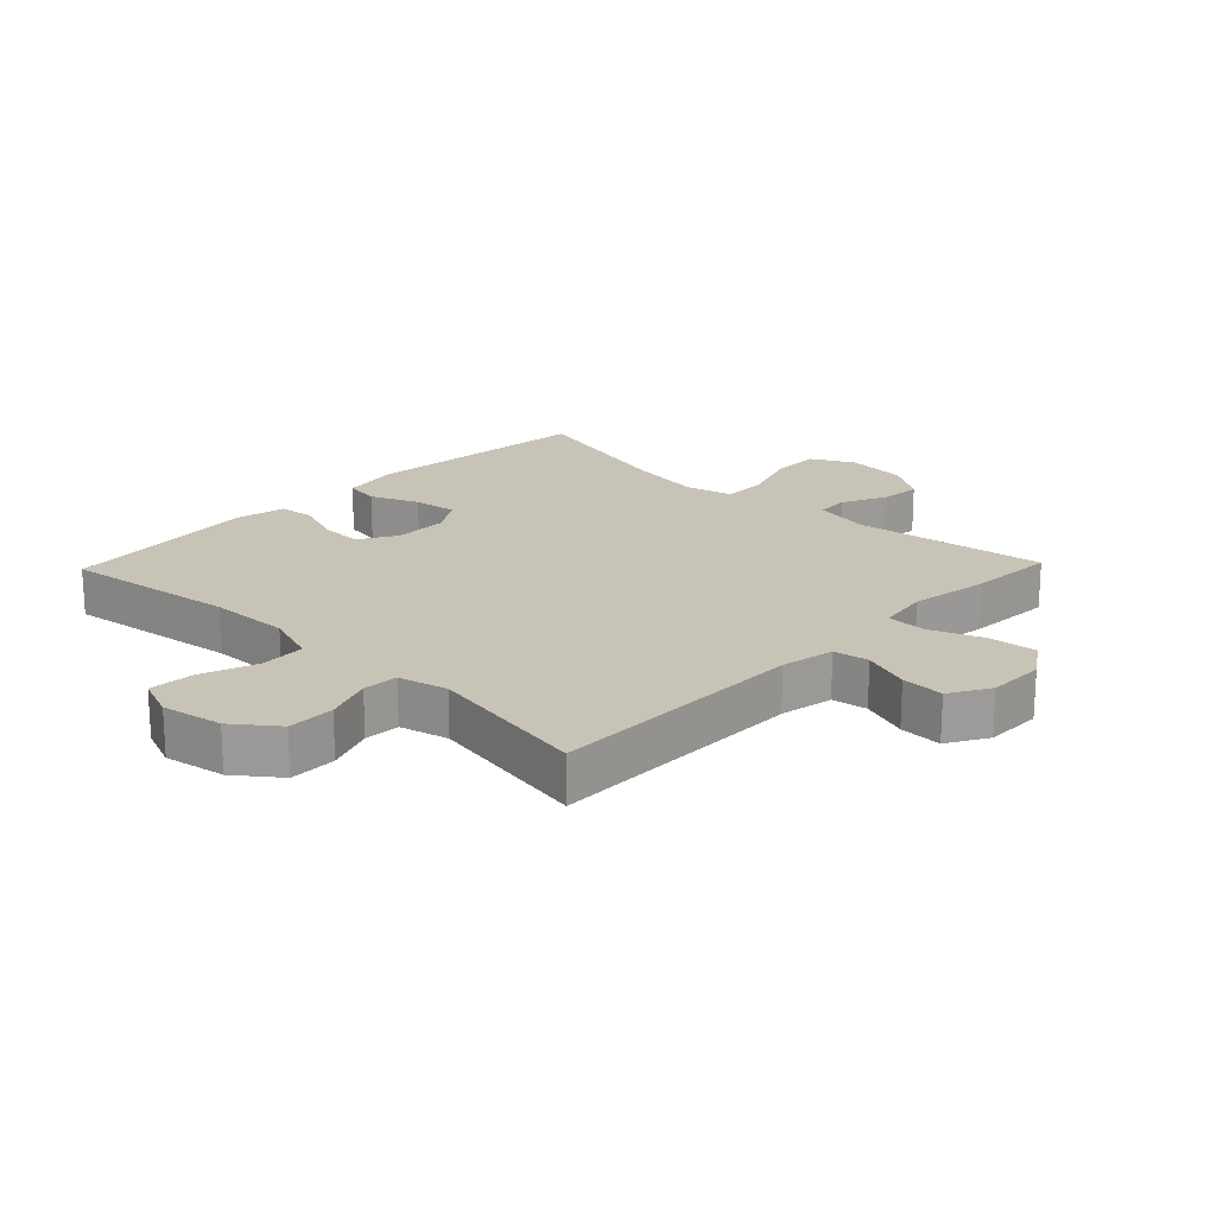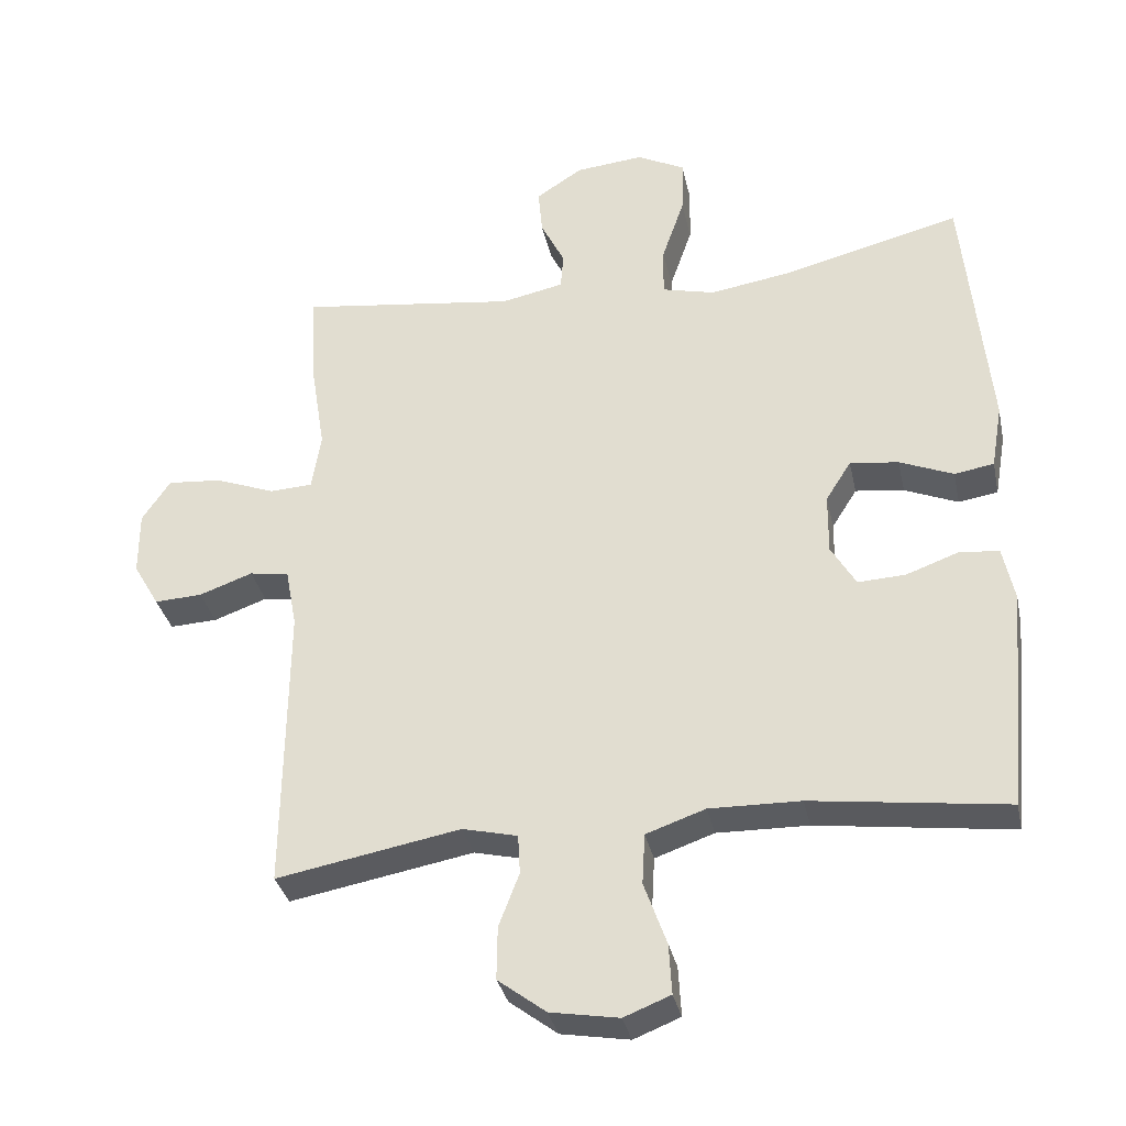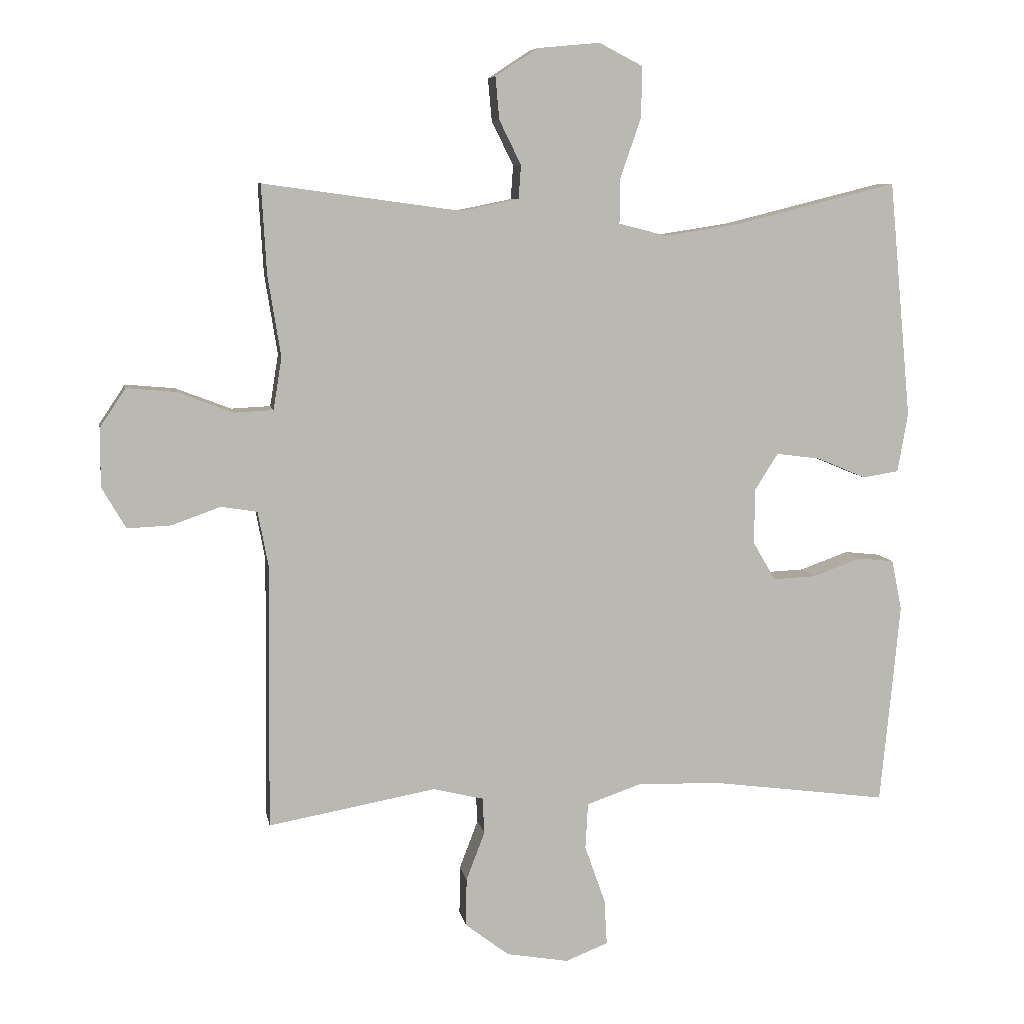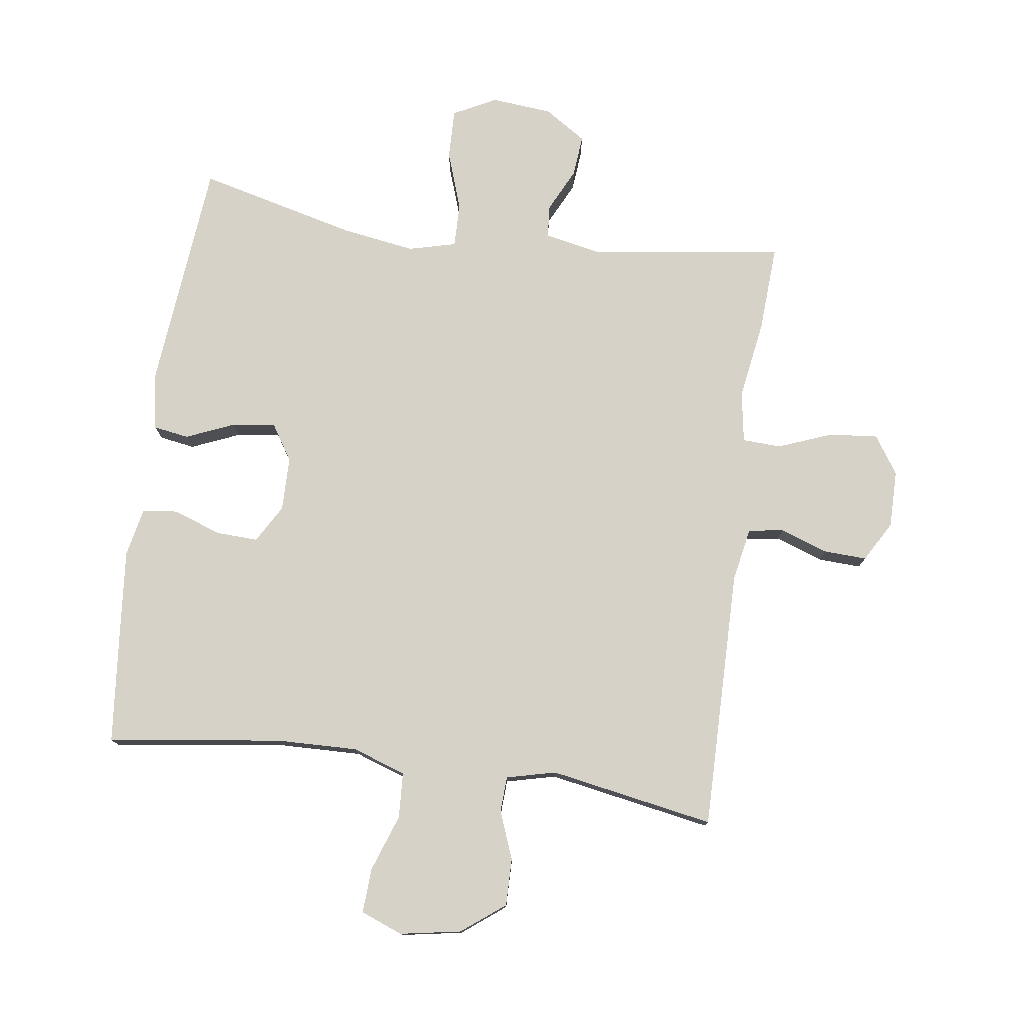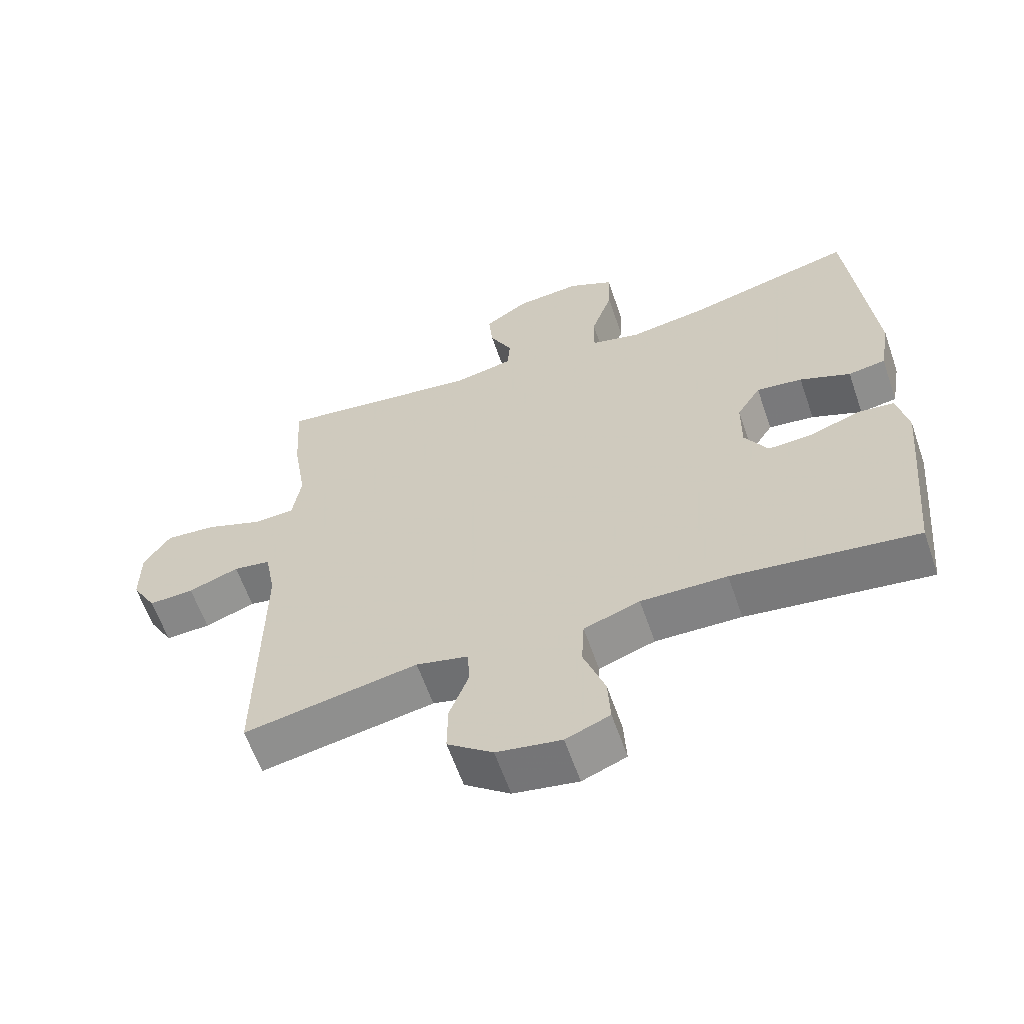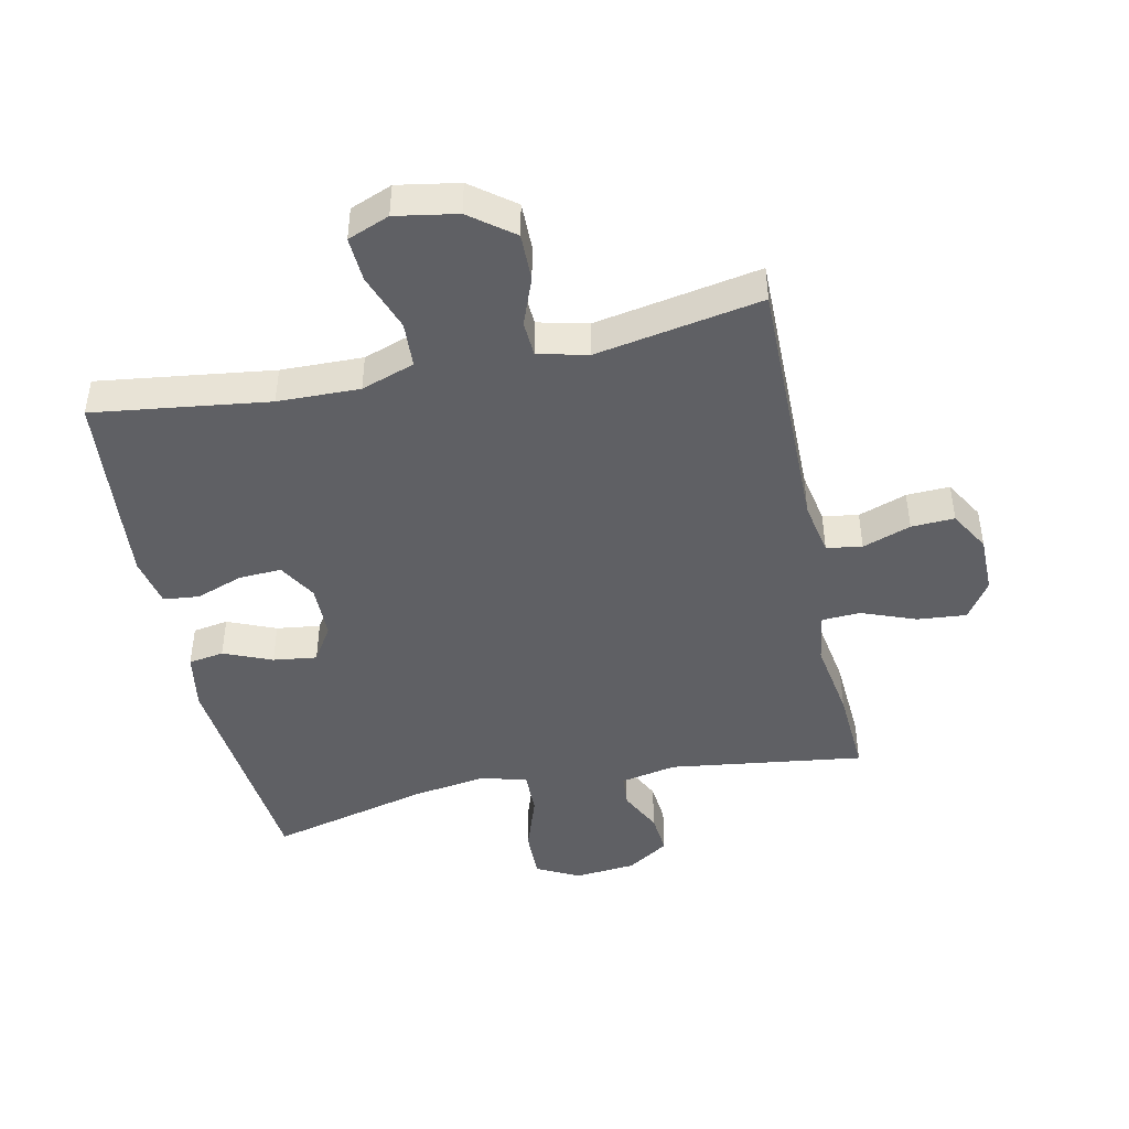
<metadata>
{"format":"obj","ext":"obj","renderer":"f3d","projection":"perspective","resolution":1024,"background":"white","views":[{"elev":19.8,"azim":-136.2,"up":"+Y"},{"elev":-33.9,"azim":12.1,"up":"+Z"},{"elev":7.7,"azim":-10.0,"up":"+Z"},{"elev":77.5,"azim":-172.2,"up":"+Y"},{"elev":-61.4,"azim":19.1,"up":"+Z"},{"elev":-45.0,"azim":-167.9,"up":"+Y"}]}
</metadata>
<code>
v 0.5 0.07 0.5
v 0.535 0.07 0.132
v 0.519 0.07 0.04
v 0.463 0.07 0.031
v 0.387 0.07 0.063
v 0.318 0.07 0.072
v 0.282 0.07 0.015
v 0.281 0.07 -0.071
v 0.316 0.07 -0.131
v 0.383 0.07 -0.128
v 0.458 0.07 -0.101
v 0.514 0.07 -0.107
v 0.53 0.07 -0.185
v 0.519 0.07 -0.304
v 0.5 0.07 -0.5
v 0.224 0.07 -0.463
v 0.095 0.07 -0.46
v 0.011 0.07 -0.489
v 0.007 0.07 -0.561
v 0.039 0.07 -0.651
v 0.043 0.07 -0.722
v -0.023 0.07 -0.748
v -0.12 0.07 -0.731
v -0.188 0.07 -0.679
v -0.187 0.07 -0.604
v -0.158 0.07 -0.528
v -0.161 0.07 -0.472
v -0.239 0.07 -0.453
v -0.5 0.07 -0.5
v -0.496 0.07 -0.087
v -0.512 0.07 -0.002
v -0.568 0.07 0.007
v -0.644 0.07 -0.02
v -0.712 0.07 -0.023
v -0.749 0.07 0.041
v -0.749 0.07 0.132
v -0.709 0.07 0.192
v -0.632 0.07 0.185
v -0.546 0.07 0.152
v -0.485 0.07 0.155
v -0.472 0.07 0.236
v -0.492 0.07 0.361
v -0.5 0.07 0.5
v -0.192 0.07 0.458
v -0.103 0.07 0.476
v -0.099 0.07 0.528
v -0.133 0.07 0.597
v -0.139 0.07 0.663
v -0.073 0.07 0.706
v 0.024 0.07 0.715
v 0.092 0.07 0.68
v 0.09 0.07 0.601
v 0.058 0.07 0.508
v 0.057 0.07 0.438
v 0.132 0.07 0.419
v 0.248 0.07 0.437
v 0.5 0 0.5
v 0.535 0 0.132
v 0.519 0 0.04
v 0.463 0 0.031
v 0.387 0 0.063
v 0.318 0 0.072
v 0.282 0 0.015
v 0.281 0 -0.071
v 0.316 0 -0.131
v 0.383 0 -0.128
v 0.458 0 -0.101
v 0.514 0 -0.107
v 0.53 0 -0.185
v 0.519 0 -0.304
v 0.5 0 -0.5
v 0.224 0 -0.463
v 0.095 0 -0.46
v 0.011 0 -0.489
v 0.007 0 -0.561
v 0.039 0 -0.651
v 0.043 0 -0.722
v -0.023 0 -0.748
v -0.12 0 -0.731
v -0.188 0 -0.679
v -0.187 0 -0.604
v -0.158 0 -0.528
v -0.161 0 -0.472
v -0.239 0 -0.453
v -0.5 0 -0.5
v -0.496 0 -0.087
v -0.512 0 -0.002
v -0.568 0 0.007
v -0.644 0 -0.02
v -0.712 0 -0.023
v -0.749 0 0.041
v -0.749 0 0.132
v -0.709 0 0.192
v -0.632 0 0.185
v -0.546 0 0.152
v -0.485 0 0.155
v -0.472 0 0.236
v -0.492 0 0.361
v -0.5 0 0.5
v -0.192 0 0.458
v -0.103 0 0.476
v -0.099 0 0.528
v -0.133 0 0.597
v -0.139 0 0.663
v -0.073 0 0.706
v 0.024 0 0.715
v 0.092 0 0.68
v 0.09 0 0.601
v 0.058 0 0.508
v 0.057 0 0.438
v 0.132 0 0.419
v 0.248 0 0.437
f 50 51 52 53
f 50 53 54
f 49 50 54
f 46 47 48 49
f 45 46 49 54
f 44 45 54 55
f 41 42 43 44
f 40 41 44 55
f 36 37 38 39
f 36 39 40
f 35 36 40
f 32 33 34 35
f 31 32 35 40
f 30 31 40 55
f 28 29 30 55
f 23 24 25 26
f 23 26 27
f 22 23 27
f 19 20 21 22
f 18 19 22 27
f 17 18 27 28
f 13 14 15 16
f 13 16 17
f 10 11 12 13
f 9 10 13 17
f 8 9 17 28
f 2 3 4 5
f 56 1 2 5
f 56 5 6
f 55 56 6 7
f 7 8 28 55
f 109 108 107 106
f 110 109 106
f 110 106 105
f 105 104 103 102
f 110 105 102 101
f 111 110 101 100
f 100 99 98 97
f 111 100 97 96
f 95 94 93 92
f 96 95 92
f 96 92 91
f 91 90 89 88
f 96 91 88 87
f 111 96 87 86
f 111 86 85 84
f 82 81 80 79
f 83 82 79
f 83 79 78
f 78 77 76 75
f 83 78 75 74
f 84 83 74 73
f 72 71 70 69
f 73 72 69
f 69 68 67 66
f 73 69 66 65
f 84 73 65 64
f 61 60 59 58
f 61 58 57 112
f 62 61 112
f 63 62 112 111
f 111 84 64 63
f 1 57 58 2
f 2 58 59 3
f 3 59 60 4
f 4 60 61 5
f 5 61 62 6
f 6 62 63 7
f 7 63 64 8
f 8 64 65 9
f 9 65 66 10
f 10 66 67 11
f 11 67 68 12
f 12 68 69 13
f 13 69 70 14
f 14 70 71 15
f 15 71 72 16
f 16 72 73 17
f 17 73 74 18
f 18 74 75 19
f 19 75 76 20
f 20 76 77 21
f 21 77 78 22
f 22 78 79 23
f 23 79 80 24
f 24 80 81 25
f 25 81 82 26
f 26 82 83 27
f 27 83 84 28
f 28 84 85 29
f 29 85 86 30
f 30 86 87 31
f 31 87 88 32
f 32 88 89 33
f 33 89 90 34
f 34 90 91 35
f 35 91 92 36
f 36 92 93 37
f 37 93 94 38
f 38 94 95 39
f 39 95 96 40
f 40 96 97 41
f 41 97 98 42
f 42 98 99 43
f 43 99 100 44
f 44 100 101 45
f 45 101 102 46
f 46 102 103 47
f 47 103 104 48
f 48 104 105 49
f 49 105 106 50
f 50 106 107 51
f 51 107 108 52
f 52 108 109 53
f 53 109 110 54
f 54 110 111 55
f 55 111 112 56
f 56 112 57 1

</code>
